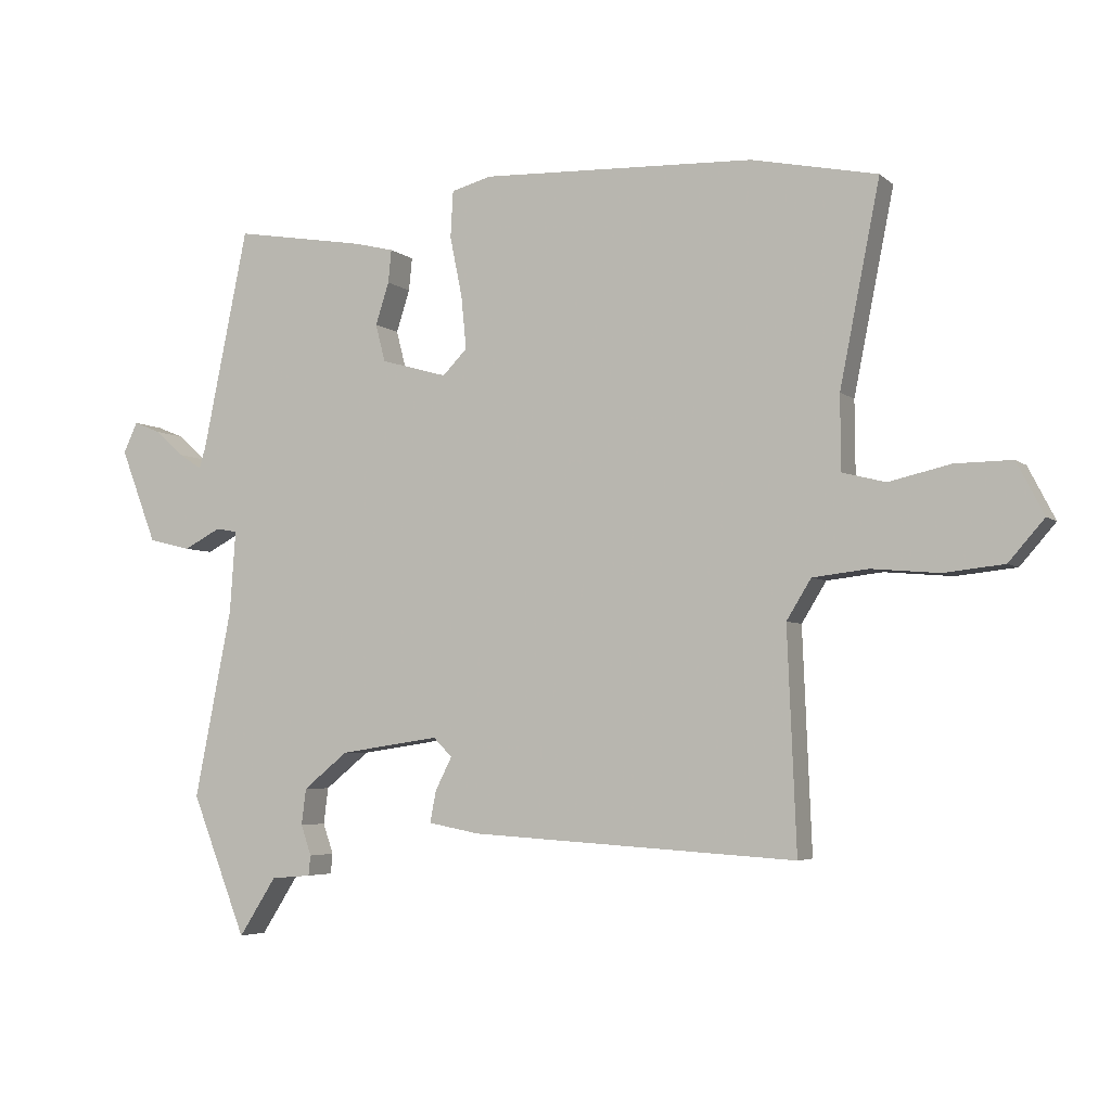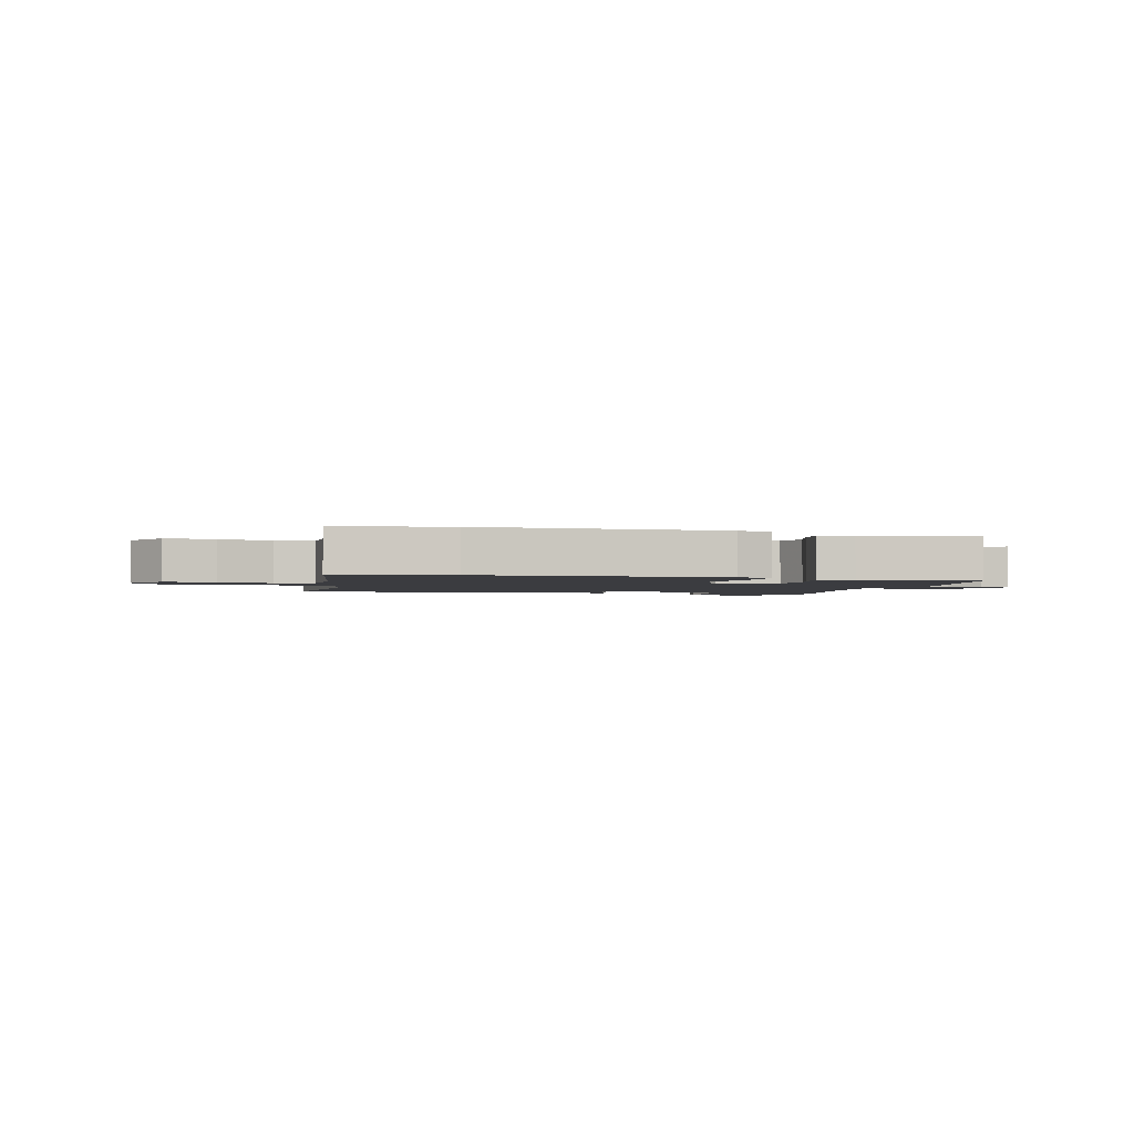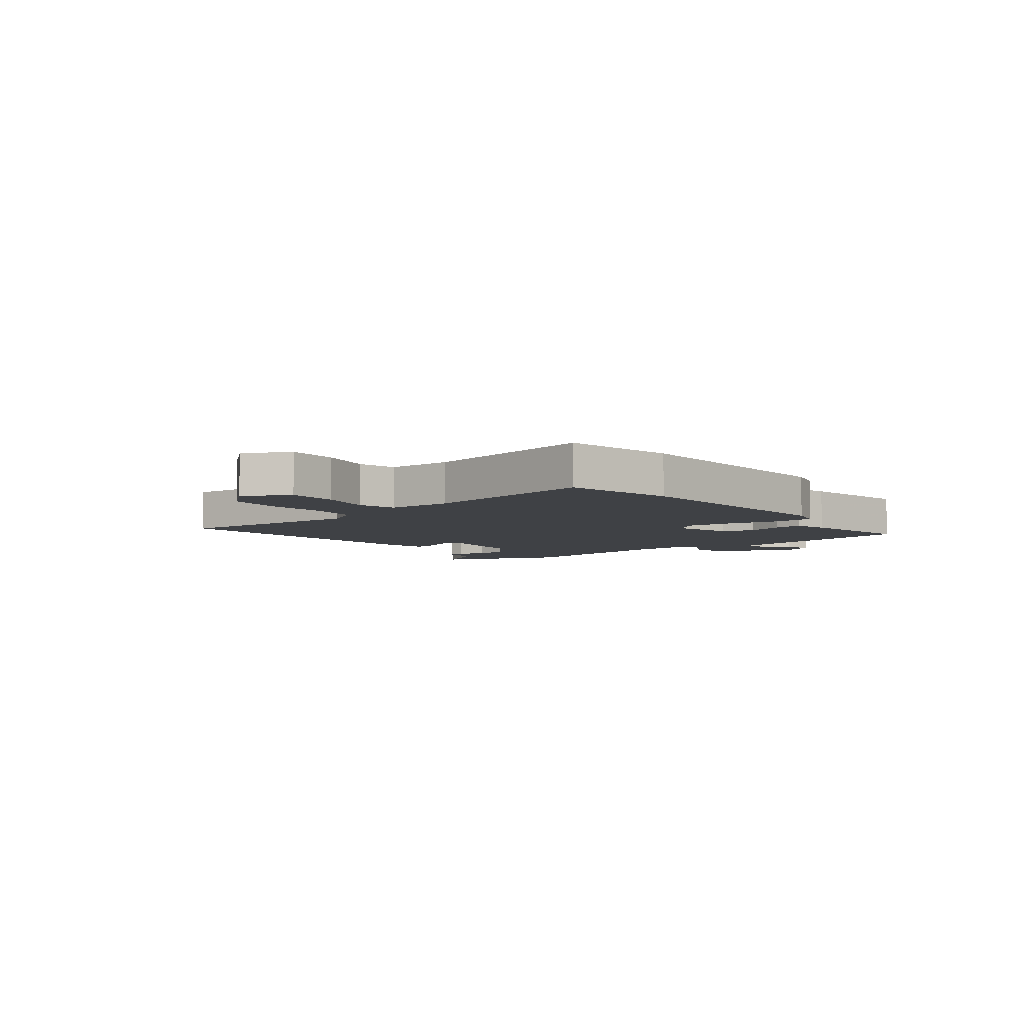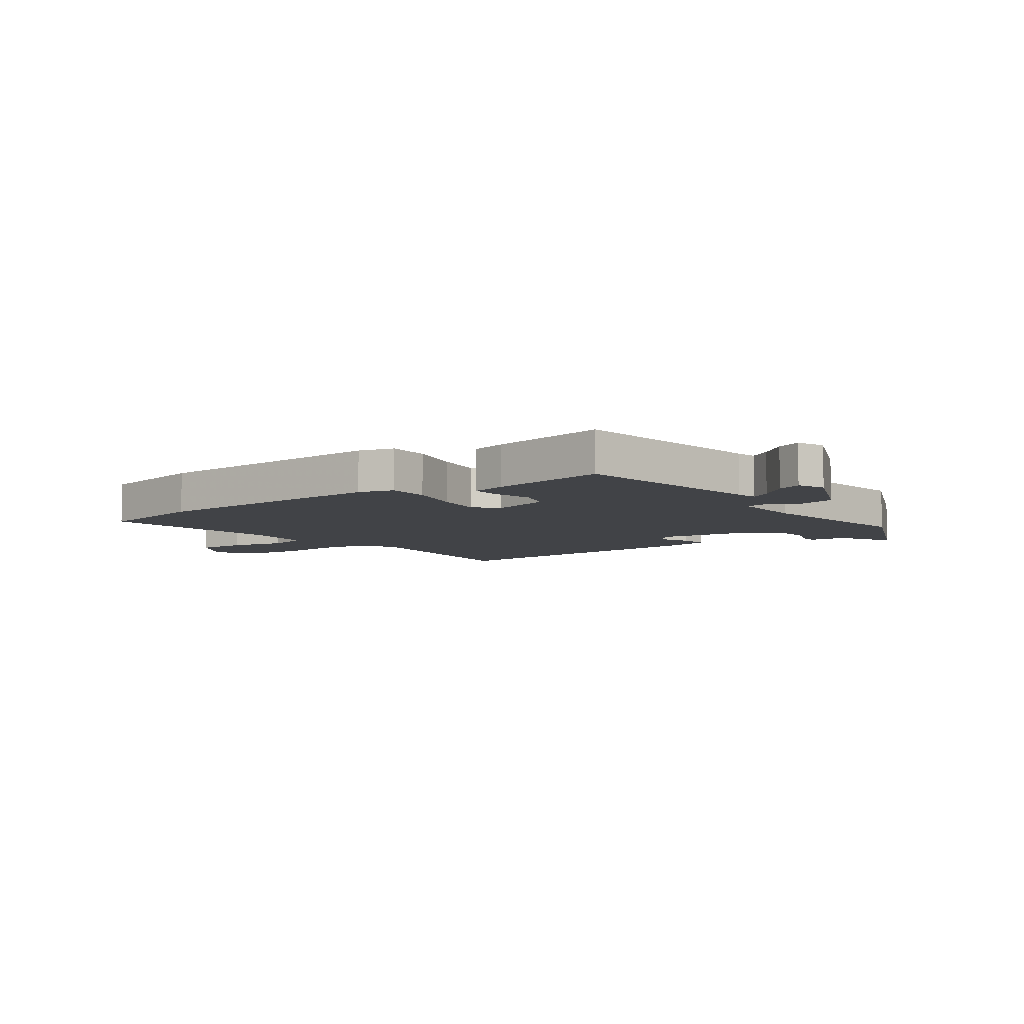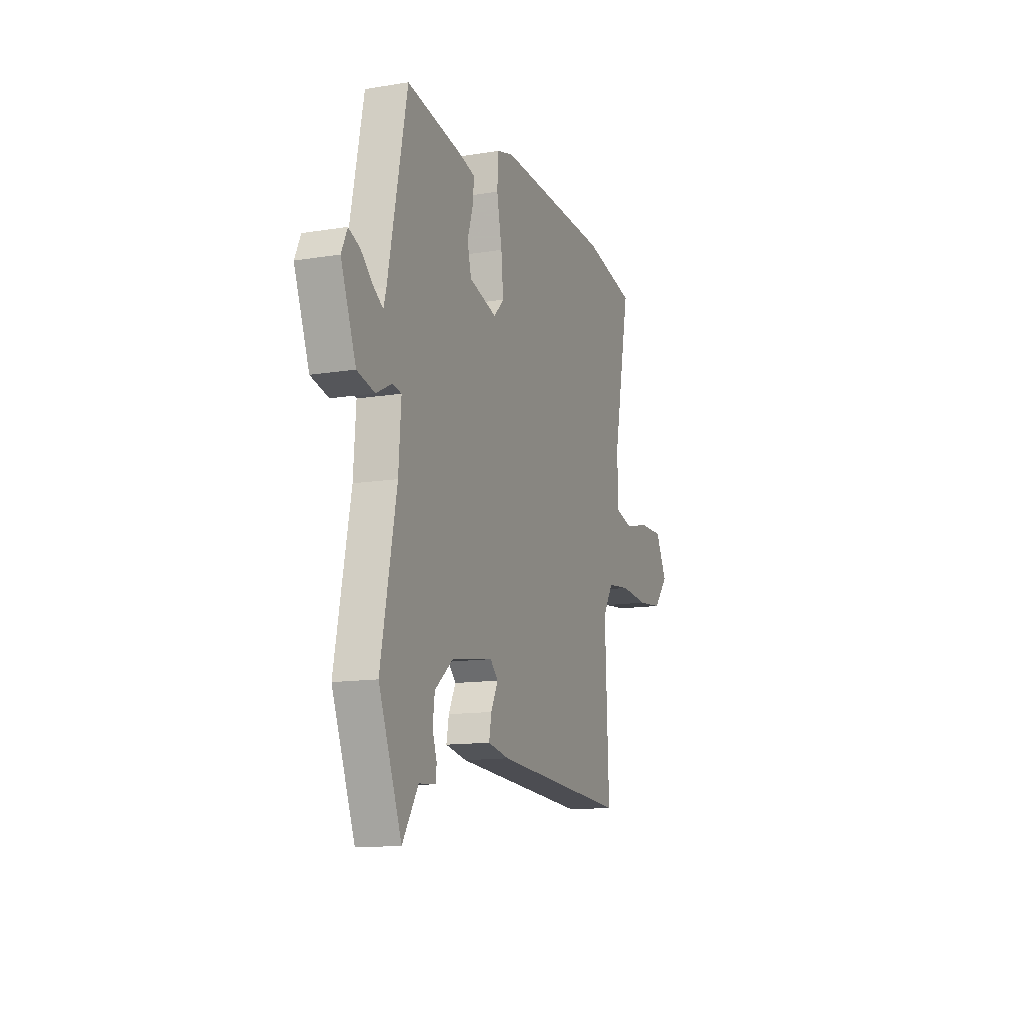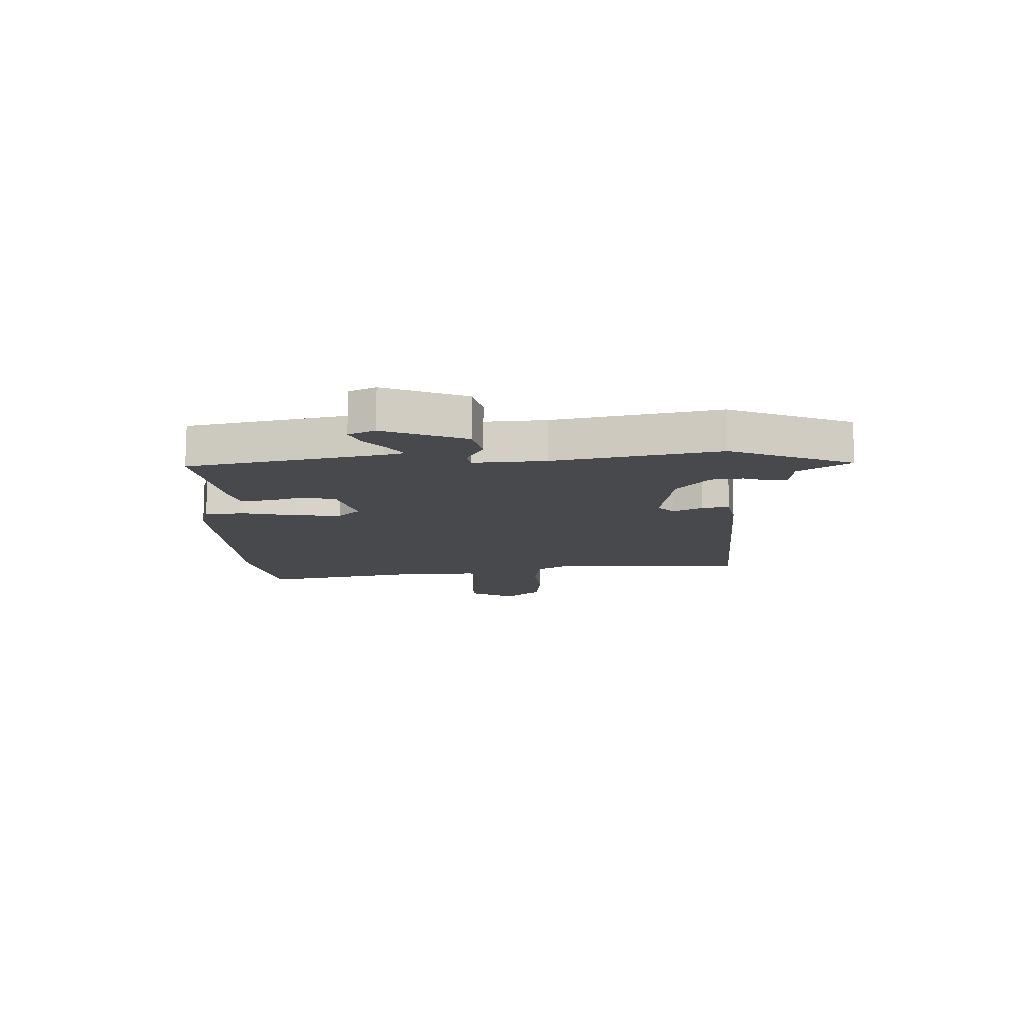
<metadata>
{"format":"obj","ext":"obj","renderer":"f3d","projection":"perspective","resolution":1024,"background":"white","views":[{"elev":-4.5,"azim":-156.0,"up":"+Z"},{"elev":-2.1,"azim":-16.4,"up":"+Y"},{"elev":-5.7,"azim":-52.1,"up":"+Y"},{"elev":-7.3,"azim":34.9,"up":"+Y"},{"elev":-13.0,"azim":110.5,"up":"+Z"},{"elev":-12.4,"azim":91.6,"up":"+Y"}]}
</metadata>
<code>
v 0.455 0.07 0.485
v 0.525 0.07 0.145
v 0.535 0.07 0.11
v 0.57 0.07 0.133
v 0.615 0.07 0.173
v 0.657 0.07 0.19
v 0.679 0.07 0.143
v 0.623 0.07 -0.003
v 0.558 0.07 -0.019
v 0.5 0.07 0.011
v 0.467 0.07 0.005
v 0.476 0.07 -0.122
v 0.534 0.07 -0.414
v 0.449 0.07 -0.631
v 0.391 0.07 -0.54
v 0.329 0.07 -0.535
v 0.326 0.07 -0.504
v 0.342 0.07 -0.457
v 0.335 0.07 -0.401
v 0.266 0.07 -0.345
v 0.112 0.07 -0.322
v 0.083 0.07 -0.351
v 0.109 0.07 -0.403
v 0.118 0.07 -0.451
v 0.039 0.07 -0.466
v -0.466 0.07 -0.497
v -0.452 0.07 -0.157
v -0.49 0.07 -0.095
v -0.576 0.07 -0.085
v -0.68 0.07 -0.094
v -0.773 0.07 -0.084
v -0.828 0.07 -0.021
v -0.786 0.07 0.06
v -0.698 0.07 0.059
v -0.603 0.07 0.037
v -0.536 0.07 0.054
v -0.535 0.07 0.169
v -0.597 0.07 0.48
v -0.403 0.07 0.52
v 0.021 0.07 0.536
v 0.083 0.07 0.519
v 0.087 0.07 0.447
v 0.068 0.07 0.354
v 0.06 0.07 0.272
v 0.098 0.07 0.233
v 0.201 0.07 0.262
v 0.216 0.07 0.32
v 0.195 0.07 0.385
v 0.19 0.07 0.436
v 0.251 0.07 0.451
v 0.455 0 0.485
v 0.525 0 0.145
v 0.535 0 0.11
v 0.57 0 0.133
v 0.615 0 0.173
v 0.657 0 0.19
v 0.679 0 0.143
v 0.623 0 -0.003
v 0.558 0 -0.019
v 0.5 0 0.011
v 0.467 0 0.005
v 0.476 0 -0.122
v 0.534 0 -0.414
v 0.449 0 -0.631
v 0.391 0 -0.54
v 0.329 0 -0.535
v 0.326 0 -0.504
v 0.342 0 -0.457
v 0.335 0 -0.401
v 0.266 0 -0.345
v 0.112 0 -0.322
v 0.083 0 -0.351
v 0.109 0 -0.403
v 0.118 0 -0.451
v 0.039 0 -0.466
v -0.466 0 -0.497
v -0.452 0 -0.157
v -0.49 0 -0.095
v -0.576 0 -0.085
v -0.68 0 -0.094
v -0.773 0 -0.084
v -0.828 0 -0.021
v -0.786 0 0.06
v -0.698 0 0.059
v -0.603 0 0.037
v -0.536 0 0.054
v -0.535 0 0.169
v -0.597 0 0.48
v -0.403 0 0.52
v 0.021 0 0.536
v 0.083 0 0.519
v 0.087 0 0.447
v 0.068 0 0.354
v 0.06 0 0.272
v 0.098 0 0.233
v 0.201 0 0.262
v 0.216 0 0.32
v 0.195 0 0.385
v 0.19 0 0.436
v 0.251 0 0.451
f 50 1 2
f 49 50 2
f 48 49 2
f 47 48 2
f 46 47 2 3
f 45 46 3
f 41 42 43
f 40 41 43
f 39 40 43
f 38 39 43
f 37 38 43
f 36 37 43 44
f 33 34 35
f 32 33 35
f 31 32 35
f 30 31 35
f 29 30 35
f 28 29 35 36
f 36 44 45
f 28 36 45
f 27 28 45
f 25 26 27
f 24 25 27
f 23 24 27
f 22 23 27
f 15 16 17 18
f 15 18 19
f 14 15 19
f 13 14 19
f 12 13 19
f 11 12 19 20
f 8 9 10
f 7 8 10
f 6 7 10
f 5 6 10
f 4 5 10
f 3 4 10 11
f 27 45 3
f 22 27 3
f 21 22 3
f 21 3 11
f 11 20 21
f 52 51 100
f 52 100 99
f 52 99 98
f 52 98 97
f 53 52 97 96
f 53 96 95
f 93 92 91
f 93 91 90
f 93 90 89
f 93 89 88
f 93 88 87
f 94 93 87 86
f 85 84 83
f 85 83 82
f 85 82 81
f 85 81 80
f 85 80 79
f 86 85 79 78
f 95 94 86
f 95 86 78
f 95 78 77
f 77 76 75
f 77 75 74
f 77 74 73
f 77 73 72
f 68 67 66 65
f 69 68 65
f 69 65 64
f 69 64 63
f 69 63 62
f 70 69 62 61
f 60 59 58
f 60 58 57
f 60 57 56
f 60 56 55
f 60 55 54
f 61 60 54 53
f 53 95 77
f 53 77 72
f 53 72 71
f 61 53 71
f 71 70 61
f 1 51 52 2
f 2 52 53 3
f 3 53 54 4
f 4 54 55 5
f 5 55 56 6
f 6 56 57 7
f 7 57 58 8
f 8 58 59 9
f 9 59 60 10
f 10 60 61 11
f 11 61 62 12
f 12 62 63 13
f 13 63 64 14
f 14 64 65 15
f 15 65 66 16
f 16 66 67 17
f 17 67 68 18
f 18 68 69 19
f 19 69 70 20
f 20 70 71 21
f 21 71 72 22
f 22 72 73 23
f 23 73 74 24
f 24 74 75 25
f 25 75 76 26
f 26 76 77 27
f 27 77 78 28
f 28 78 79 29
f 29 79 80 30
f 30 80 81 31
f 31 81 82 32
f 32 82 83 33
f 33 83 84 34
f 34 84 85 35
f 35 85 86 36
f 36 86 87 37
f 37 87 88 38
f 38 88 89 39
f 39 89 90 40
f 40 90 91 41
f 41 91 92 42
f 42 92 93 43
f 43 93 94 44
f 44 94 95 45
f 45 95 96 46
f 46 96 97 47
f 47 97 98 48
f 48 98 99 49
f 49 99 100 50
f 50 100 51 1

</code>
